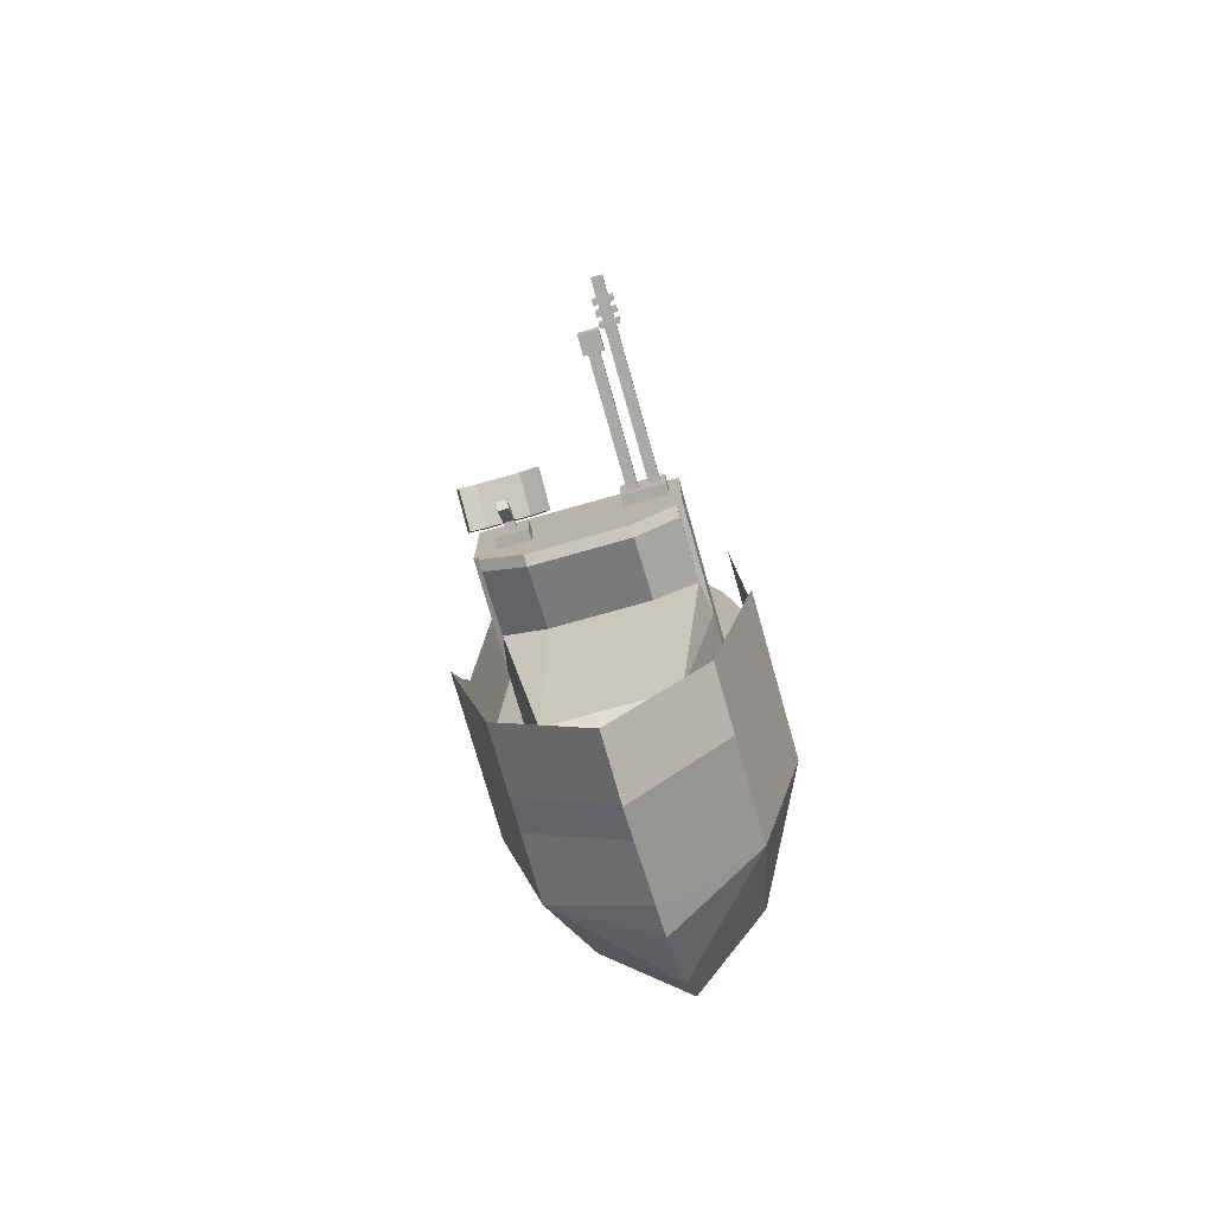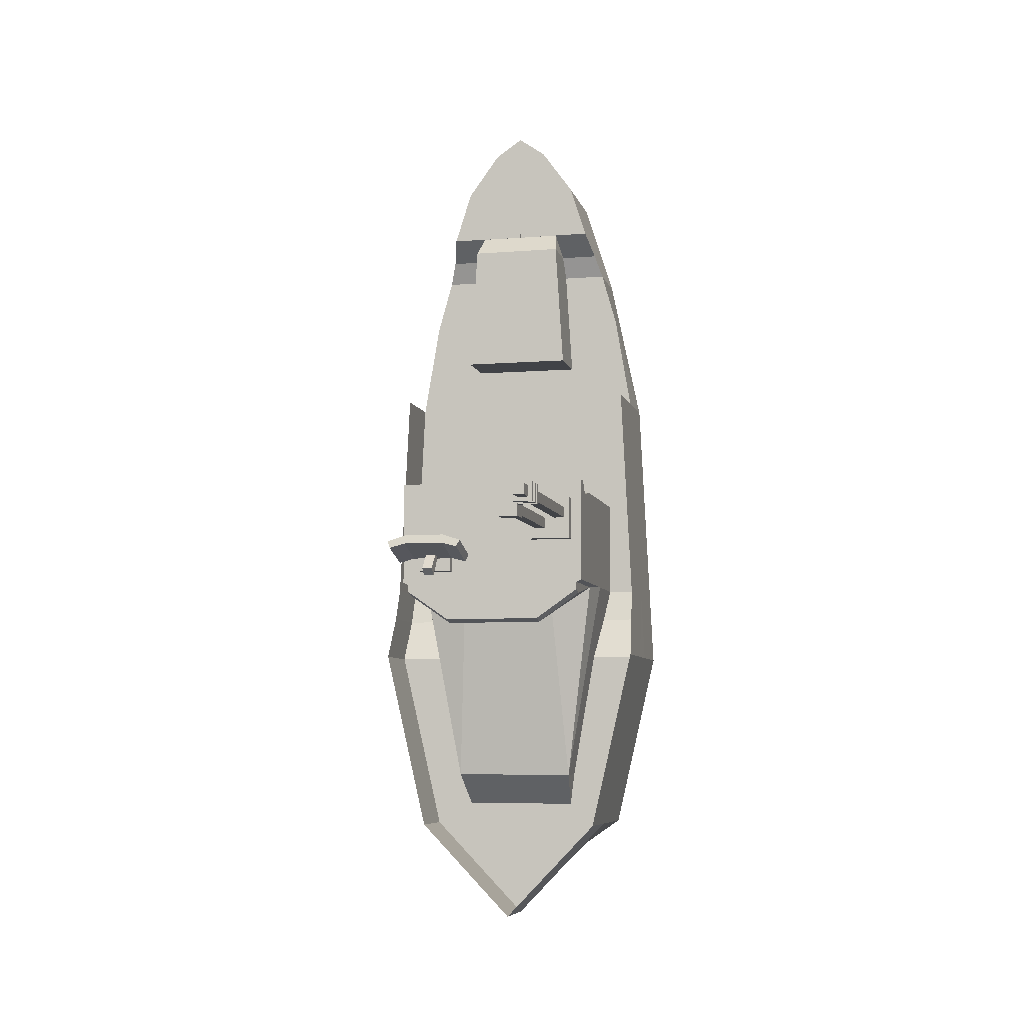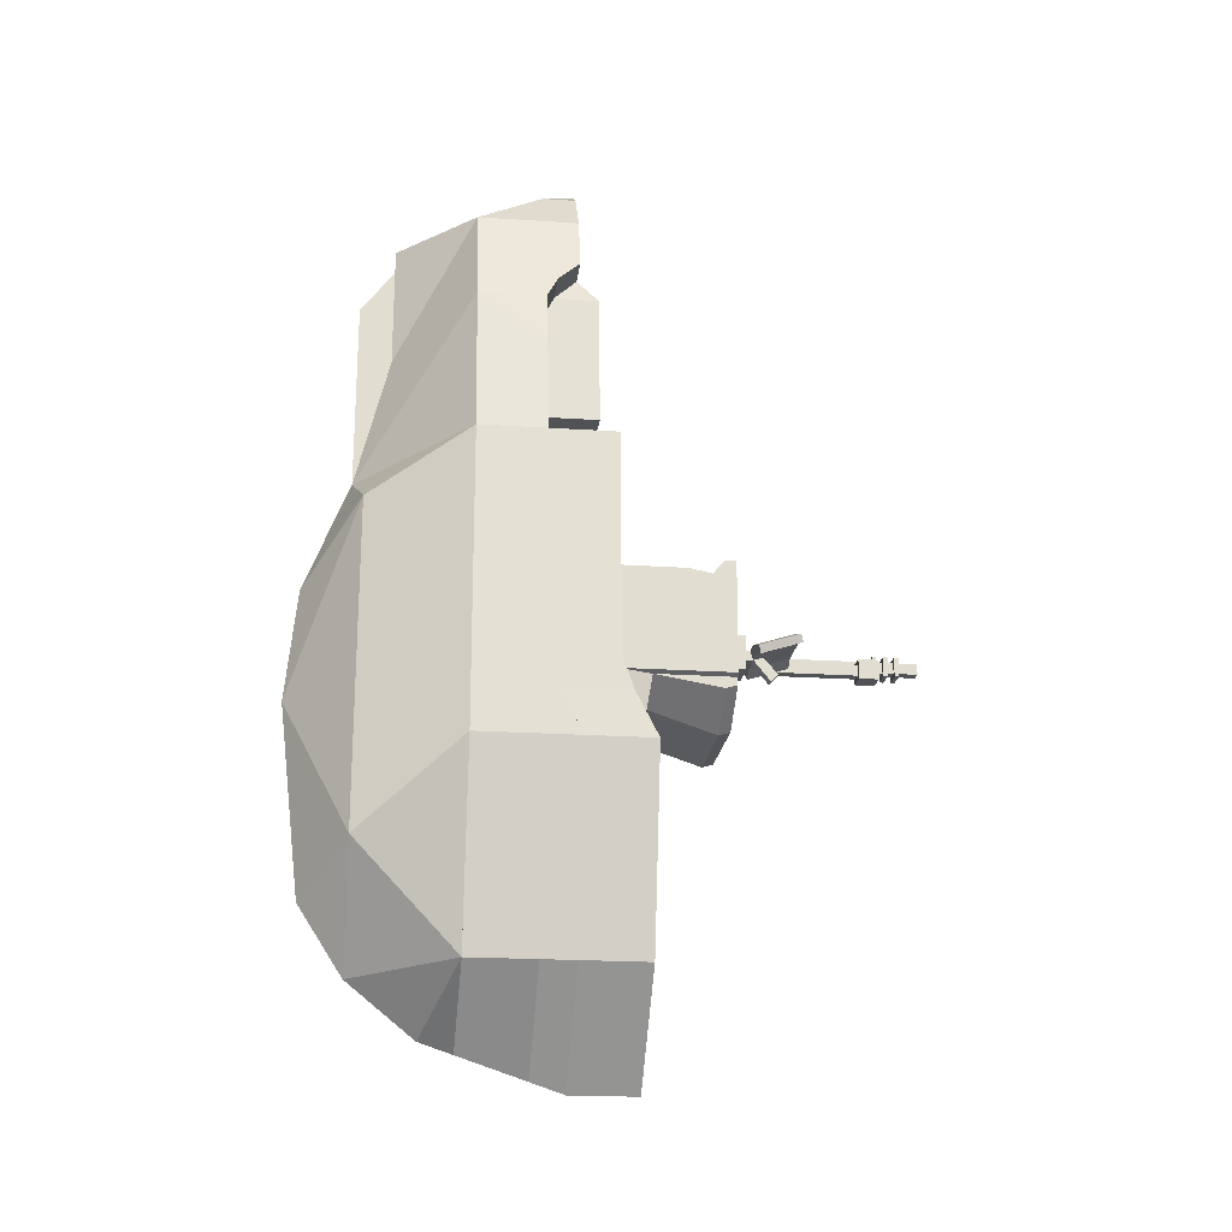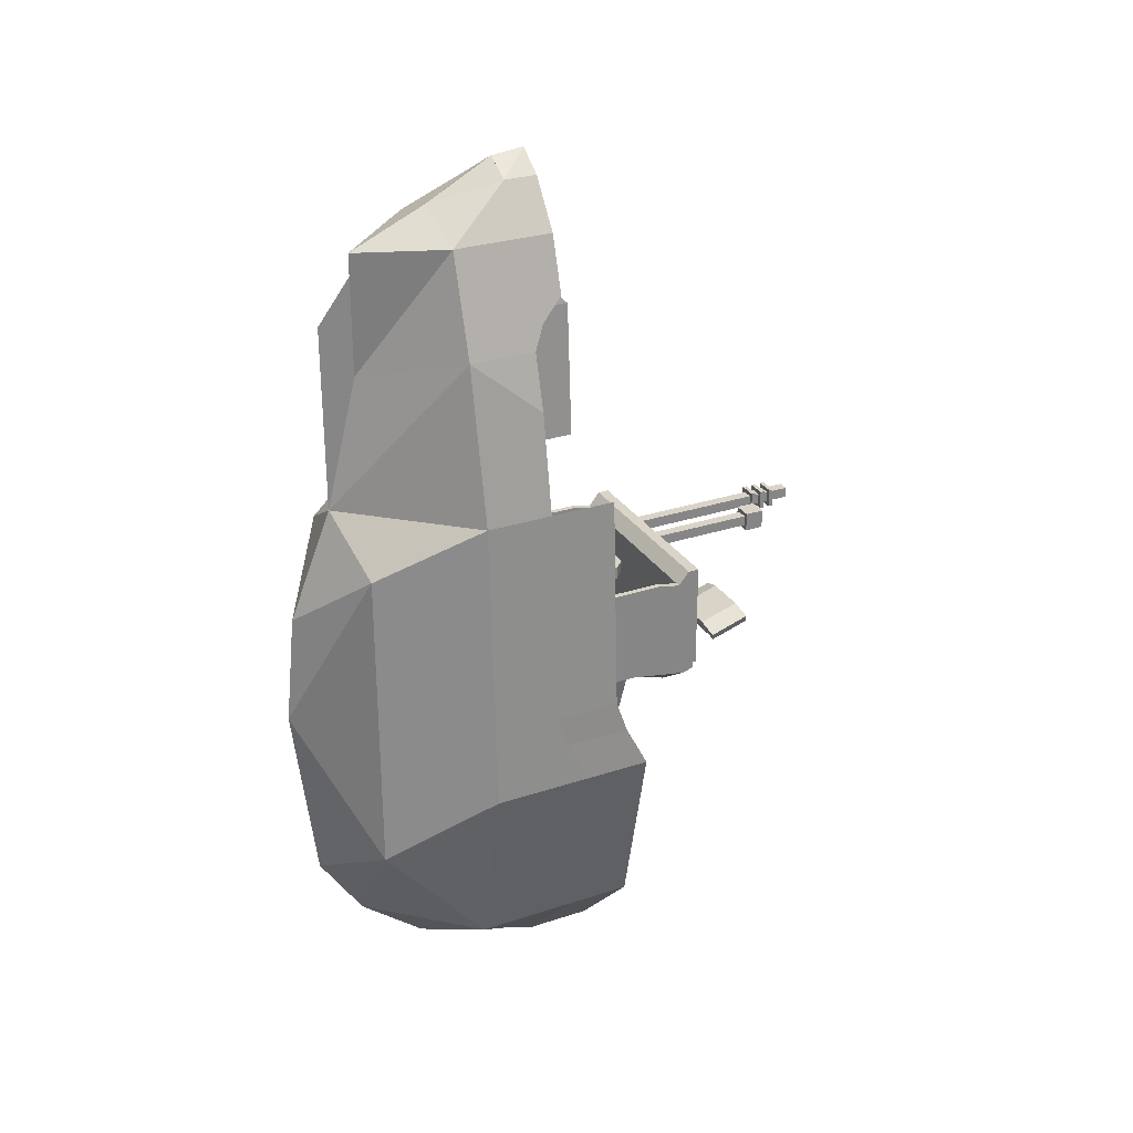
<metadata>
{"format":"obj","ext":"obj","renderer":"f3d","projection":"perspective","resolution":1024,"background":"white","views":[{"elev":-75.4,"azim":-164.2,"up":"+Z"},{"elev":-6.9,"azim":-167.0,"up":"+Z"},{"elev":-20.8,"azim":83.1,"up":"+Z"},{"elev":28.6,"azim":63.6,"up":"+Z"}]}
</metadata>
<code>
o Chair
v 0.1562 1 0.1806
v 0.1562 1 -0.0625
v 0.1562 1.148 0.1806
v 0.1562 1.148 -0.0625
v 0.1562 1.503 0.1806
v 0.09375 1.562 0.1806
v 0.1562 1.266 -0.0625
v 0.09375 1.266 -0.0625
v 0.09375 1.148 -0.0625
v 0.09375 1.266 0.1806
v 0.09375 1.148 0.1806
v 0.1562 1.266 0.1806
v 0.1562 1 0.25
v 0.1562 1.148 0.25
v 0.1562 1.503 0.25
v 0.09375 1.562 0.25
v 0.09375 1.266 0.25
v 0.09375 1.148 0.25
v 0.1562 1.266 0.25
v 0.09375 1.503 0.25
v 0.09375 1.503 0.1806
v 0.03125 1 0.1259
v 0.03125 0.875 0.1259
v 0.03125 0.875 0.06337
v 0.03125 1 0.06337
v -0.1562 1 0.1806
v -0.1562 1 -0.0625
v -0.1562 1.148 0.1806
v -0.1562 1.148 -0.0625
v -0.1562 1.503 0.1806
v -0.09375 1.562 0.1806
v -0.1562 1.266 -0.0625
v -0.09375 1.266 -0.0625
v -0.09375 1.148 -0.0625
v -0.09375 1.266 0.1806
v -0.09375 1.148 0.1806
v -0.1562 1.266 0.1806
v -0.1562 1 0.25
v -0.1562 1.148 0.25
v -0.1562 1.503 0.25
v -0.09375 1.562 0.25
v -0.09375 1.266 0.25
v -0.09375 1.148 0.25
v -0.1562 1.266 0.25
v -0.09375 1.503 0.25
v -0.09375 1.503 0.1806
v -0.03125 1 0.1259
v -0.03125 0.875 0.1259
v -0.03125 0.875 0.06337
v -0.03125 1 0.06337
f 34 36 11 9
f 35 10 11 36
f 2 27 34 9
f 31 41 16 6
f 6 21 46 31
f 35 46 21 10
f 16 41 45 20
f 42 17 20 45
f 43 39 38 13
f 13 14 18 43
f 18 17 42 43
f 4 9 8 7
f 9 4 2
f 10 12 7 8
f 3 4 7 12
f 9 11 10 8
f 3 14 13 1
f 12 19 14 3
f 5 15 19 12
f 16 15 5 6
f 17 18 14 19
f 5 21 6
f 20 15 16
f 12 10 21 5
f 19 15 20 17
f 2 4 3 1
f 48 49 24 23
f 24 25 22 23
f 22 47 48 23
f 24 49 50 25
f 38 26 1 13
f 27 2 1 26
f 33 34 29 32
f 29 34 27
f 32 37 35 33
f 32 29 28 37
f 35 36 34 33
f 38 39 28 26
f 39 44 37 28
f 44 40 30 37
f 30 40 41 31
f 39 43 42 44
f 46 30 31
f 40 45 41
f 46 35 37 30
f 45 40 44 42
f 28 29 27 26
f 47 50 49 48
o Chair Base
v 0.1562 1 0.25
v 0.1562 1 -0.0625
v 0.1562 0.75 0.25
v 0.1562 0.75 -0.0625
v -0.1562 1 0.25
v -0.1562 1 -0.0625
v -0.1562 0.75 0.25
v -0.1562 0.75 -0.0625
f 52 51 53 54
f 55 51 52 56
f 54 53 57 58
f 53 51 55 57
f 56 52 54 58
f 57 55 56 58
o Antenna Base
v -0.25 1.875 0.25
v -0.25 1.875 0
v -0.25 1.75 0.25
v -0.25 1.75 0
v -0.5 1.875 0.25
v -0.5 1.875 0
v -0.5 1.75 0.25
v -0.5 1.75 0
f 60 59 61 62
f 65 63 64 66
f 63 59 60 64
f 62 61 65 66
f 61 59 63 65
f 64 60 62 66
o Tall Antenna
v -0.4062 3 0.1875
v -0.4062 3 0.125
v -0.4062 1.875 0.1875
v -0.4062 1.875 0.125
v -0.4688 3 0.1875
v -0.4688 3 0.125
v -0.4688 1.875 0.1875
v -0.4688 1.875 0.125
v -0.3812 2.825 0.2125
v -0.3812 2.825 0.1
v -0.3812 2.8 0.2125
v -0.3812 2.8 0.1
v -0.4938 2.825 0.2125
v -0.4938 2.825 0.1
v -0.4938 2.8 0.2125
v -0.4938 2.8 0.1
v -0.3812 2.763 0.2125
v -0.3812 2.763 0.1
v -0.3812 2.737 0.2125
v -0.3812 2.737 0.1
v -0.4938 2.763 0.2125
v -0.4938 2.763 0.1
v -0.4938 2.737 0.2125
v -0.4938 2.737 0.1
v -0.3812 2.888 0.2125
v -0.3812 2.888 0.1
v -0.3812 2.862 0.2125
v -0.3812 2.862 0.1
v -0.4938 2.888 0.2125
v -0.4938 2.888 0.1
v -0.4938 2.862 0.2125
v -0.4938 2.862 0.1
f 68 67 69 70
f 73 71 72 74
f 71 67 68 72
f 70 69 73 74
f 69 67 71 73
f 72 68 70 74
f 76 75 77 78
f 81 79 80 82
f 79 75 76 80
f 78 77 81 82
f 77 75 79 81
f 80 76 78 82
f 84 83 85 86
f 89 87 88 90
f 87 83 84 88
f 86 85 89 90
f 85 83 87 89
f 88 84 86 90
f 92 91 93 94
f 97 95 96 98
f 95 91 92 96
f 94 93 97 98
f 93 91 95 97
f 96 92 94 98
o Antenna
v -0.2625 2.744 0.15
v -0.2625 2.744 0.0375
v -0.2625 2.631 0.15
v -0.2625 2.631 0.0375
v -0.375 2.744 0.15
v -0.375 2.744 0.0375
v -0.375 2.631 0.15
v -0.375 2.631 0.0375
v -0.2875 2.688 0.125
v -0.2875 2.688 0.0625
v -0.2875 1.812 0.125
v -0.2875 1.812 0.0625
v -0.35 2.688 0.125
v -0.35 2.688 0.0625
v -0.35 1.812 0.125
v -0.35 1.812 0.0625
f 100 99 101 102
f 105 103 104 106
f 103 99 100 104
f 102 101 105 106
f 101 99 103 105
f 104 100 102 106
f 108 107 109 110
f 113 111 112 114
f 111 107 108 112
f 110 109 113 114
f 109 107 111 113
f 112 108 110 114
o Dish
v 0.4622 2.131 0.009882
v 0.4622 2.147 -0.04121
v 0.4622 1.907 -0.0606
v 0.4622 1.924 -0.1117
v 0.551 1.932 -0.1372
v 0.551 2.155 -0.06676
v 0.3734 1.907 -0.0606
v 0.3734 1.924 -0.1117
v 0.5687 1.919 -0.09636
v 0.5687 2.142 -0.02588
v 0.3734 1.973 -0.09603
v 0.3734 2.055 -0.1825
v 0.3734 2.014 -0.2238
v 0.3734 1.844 -0.0625
v 0.3734 1.844 -0.1161
v 0.2253 2.131 0.009882
v 0.2253 2.147 -0.04121
v 0.2253 1.907 -0.0606
v 0.2253 1.924 -0.1117
v 0.1365 1.932 -0.1372
v 0.1365 2.155 -0.06676
v 0.3141 1.907 -0.0606
v 0.3141 1.924 -0.1117
v 0.1188 1.919 -0.09636
v 0.1188 2.142 -0.02588
v 0.3141 1.973 -0.09603
v 0.3141 2.055 -0.1825
v 0.3141 2.014 -0.2238
v 0.3141 1.844 -0.0625
v 0.3141 1.844 -0.1161
f 130 115 116 131
f 136 132 130 121
f 115 117 121 130
f 116 125 140 131
f 126 141 140 125
f 122 137 142 127
f 137 122 129 144
f 128 121 136 143
f 129 128 143 144
f 120 119 118 116
f 122 118 117 121
f 123 124 120 119
f 123 117 115 124
f 124 120 116 115
f 127 122 125 126
f 122 125 116 118
f 123 117 118 119
f 122 121 128 129
f 133 134 135 131
f 132 133 137 136
f 135 139 138 134
f 130 132 138 139
f 131 135 139 130
f 140 137 142 141
f 131 140 137 133
f 133 132 138 134
f 143 136 137 144
f 127 142 141 126
o cuboid
v 0.4375 1.875 0
v 0.4375 1.875 -0.1875
v 0.4375 1.688 0
v 0.4375 1.688 -0.1875
v 0.25 1.875 0
v 0.25 1.875 -0.1875
v 0.25 1.688 0
v 0.25 1.688 -0.1875
f 146 145 147 148
f 149 145 146 150
f 148 147 151 152
f 147 145 149 151
f 150 146 148 152
f 151 149 150 152
o Railings
v 0 1 -2.312
v -0.7055 0.8125 1
v -0.5415 1 -1.75
v -0.7875 1 -0.6875
v -0.775 0.875 -0.4375
v -0.7662 0.8125 -0.25
v 0.543 1 -1.75
v 0.7678 0.8125 -0.2494
v 0.775 0.875 -0.4375
v 0.707 0.8125 1
v 0.7891 1 -0.6875
v 0.707 1.188 1
v 0.7678 1.188 -0.2494
v 0.775 1.25 -0.4375
v 0.7891 1.375 -0.6875
v 0.543 1.375 -1.75
v 0 1.375 -2.312
v -0.5415 1.375 -1.75
v -0.7875 1.375 -0.6875
v -0.775 1.25 -0.4375
v -0.7662 1.188 -0.25
v -0.7055 1.188 1
f 160 165 164 162
f 166 165 160 161
f 167 166 161 163
f 168 167 163 159
f 169 168 159 153
f 170 169 153 155
f 171 170 155 156
f 172 171 156 157
f 173 172 157 158
f 154 174 173 158
o Back part
v -0.2656 1.125 2
v -0.3125 1.125 1.25
v -0.2656 0.875 2
v -0.3125 0.875 1.25
v -0.2188 0.875 2.25
v 0.2656 1.125 2
v 0.3125 1.125 1.25
v 0.2656 0.875 2
v 0.3125 0.875 1.25
v 0.2188 0.875 2.25
v 0.2656 0.375 2
v -0.2656 0.375 2
v 0.3125 0.375 1.25
v -0.3125 0.375 1.25
v 0.2188 0.375 2.25
v -0.2188 0.375 2.25
f 175 180 181 176
f 187 185 186 188
f 176 181 183 178
f 186 185 189 190
f 184 180 175 179
f 177 175 176 178
f 175 177 179
f 181 180 182 183
f 184 182 180
f 185 187 183 182
f 188 186 177 178
f 187 188 178 183
f 189 185 182 184
f 190 189 184 179
f 186 190 179 177
o Cockpit
v -0.3531 1.188 -1.438
v -0.5625 1.188 -0.25
v -0.3531 0.8125 -1.438
v -0.5625 0.8125 -0.25
v -0.3062 0.8125 -1.812
v 0.3531 1.188 -1.438
v 0.5625 1.188 -0.25
v 0.3531 0.8125 -1.438
v 0.5625 0.8125 -0.25
v 0.3 0.8125 -1.812
v 0.2827 0.8142 -0.375
v -0.2806 0.8131 -0.375
v 0.2813 1.375 -0.375
v 0.5625 1.562 -0.25
v -0.5625 1.562 -0.25
v -0.5625 0.8125 0.3125
v -0.5625 1.188 0.3125
v -0.5625 1.562 0.3125
v 0.5625 1.188 0.3125
v 0.5625 0.8125 0.3125
v 0.5625 1.562 0.3125
v 0.5313 1.188 0.3125
v 0.5313 0.8125 0.3125
v 0.5313 1.562 0.3125
v -0.5312 1.562 0.3125
v -0.5312 1.188 0.3125
v -0.5312 0.8125 0.3125
v -0.5312 1.375 -0.2641
v 0.5312 0.8125 -0.2641
v 0.5312 1.375 -0.2641
v -0.5312 0.8125 -0.2641
v -0.2835 1.375 -0.375
v 0.2812 1.75 -0.5
v 0.5312 1.75 -0.3266
v -0.2835 1.75 -0.5
v -0.5312 1.75 -0.3266
v -0.5312 1.562 -0.2641
v -0.5312 1.188 -0.2641
v 0.5312 1.188 -0.2641
v 0.5312 1.562 -0.2641
v 0.5313 1.688 0.2875
v 0.5625 1.688 0.2875
v -0.5312 1.688 0.2875
v -0.5625 1.688 0.2875
v 0.5313 1.75 0.3627
v 0.5625 1.75 0.3627
v -0.5312 1.75 0.3627
v -0.5625 1.75 0.3627
v 0.5625 1.75 -0.25
v 0.5312 1.75 -0.2641
v -0.5625 1.75 -0.25
v -0.5312 1.75 -0.2641
v 0.2812 1.812 -0.4813
v -0.2835 1.812 -0.4812
v -0.5312 1.812 -0.3078
v -0.5312 1.812 -0.2641
v -0.5625 1.812 -0.25
v -0.5625 1.812 0.3627
v 0.5313 1.812 0.3627
v -0.5312 1.812 0.3627
v 0.5625 1.812 0.3627
v 0.5625 1.812 -0.25
v 0.5312 1.812 -0.3078
v 0.5312 1.812 -0.2641
v 0.2827 0.8142 -0.375
v -0.2806 0.8131 -0.375
v 0.5313 0.8125 0.3125
v -0.5312 0.8125 0.3125
v 0.5312 0.8125 -0.2641
v -0.5313 0.8125 -0.2641
v 0.5313 0.875 0.3125
v -0.5312 0.875 0.3125
v 0.5312 0.875 -0.2641
v -0.5313 0.875 -0.2641
v -0.2806 0.8756 -0.375
v 0.2827 0.8767 -0.375
f 192 191 193 194
f 195 193 191
f 198 193 195 200
f 195 191 196 200
f 198 196 197 199
f 198 200 196
f 202 201 203 222
f 202 193 198 201
f 222 203 196 191
f 194 206 207 192
f 207 208 205 192
f 197 209 210 199
f 211 209 197 204
f 209 212 213 210
f 214 212 209 211
f 216 215 208 207
f 206 217 216 207
f 202 221 193
f 221 194 193
f 218 191 192
f 203 220 196
f 220 197 196
f 199 219 198
f 219 201 198
f 218 222 191
f 203 223 224 220
f 225 223 203 222
f 218 226 225 222
f 205 227 218 192
f 220 230 204 197
f 224 230 220
f 218 227 226
f 212 229 219 213
f 221 228 216 217
f 216 228 218
f 216 218 227 215
f 201 219 229 203
f 220 229 212 230
f 214 230 212
f 229 220 203
f 221 202 222 228
f 218 228 222
f 232 231 214 211
f 215 233 234 208
f 236 235 231 232
f 233 237 238 234
f 240 239 204 230
f 205 241 242 227
f 230 224 240
f 226 227 242
f 232 211 204 239
f 239 236 232
f 230 214 231 240
f 205 208 234 241
f 233 215 227 242
f 241 234 238
f 233 231 235 237
f 240 231 233 242
f 240 242 226 224
f 224 226 225 223
f 244 243 223 225
f 223 243 253 224
f 226 245 244 225
f 242 246 245 226
f 241 247 246 242
f 238 248 247 241
f 235 249 250 237
f 237 250 248 238
f 251 249 235 236
f 252 251 236 239
f 224 253 254 240
f 254 252 239 240
f 254 253 245 246
f 244 245 253 243
f 246 247 248 250
f 252 254 249 251
f 249 254 246 250
f 257 259 255 256
f 256 260 258 257
f 261 263 266 265
f 265 264 262 261
f 258 257 261 262
o Basic Shell
v 0 0.8125 1.562
v 0 0.8125 1.875
v 0 0.875 2
v 0 1 2.8
v 0 0 2.375
v 0 0 1.688
v 0 0.875 -0.4375
v 0 1 -0.6875
v 0 1 -2.312
v 0 0.25 -2.062
v 0 -0.375 -1.375
v 0 -0.5 -0.3125
v 0 -0.4375 0.3125
v 0 -0.1875 0.9375
v -0.4375 -0.125 0.6875
v -0.4375 -0.125 -1.125
v 0 -0.125 -1.76
v -0.7055 0.8125 1
v -0.7875 0.8125 -0.6875
v -0.522 0.8125 1.875
v -0.3435 0.8125 2.436
v -0.5415 0.8125 -1.75
v -0.1576 0.8125 2.692
v -0.7055 0.4375 1
v -0.7875 0.4375 -0.6875
v -0.522 0.4375 1.875
v -0.3435 0.4375 2.436
v -0.5415 0.4375 -1.75
v 0 1 2.125
v -0.5415 1 -1.75
v -0.7875 1 -0.6875
v 0 1 -1.75
v -0.775 0.875 -0.4375
v -0.7662 0.8125 -0.25
v 0 0.8125 -0.25
v -0.7753 0.8125 -0.437
v 0 0.8125 1.001
v -0.6105 0.8125 1.56
v -0.4818 0.8125 2.001
v -0.4418 0.8125 2.127
v -0.4818 0.875 2.001
v -0.4418 1 2.127
v -0.3435 1 2.436
v 0 1 2.436
v 0 1 2.692
v -0.1576 1 2.692
v 0.000258 0.8129 2.778
v 0 -0.1875 2
v 0 0 2.248
v 0.4375 -0.125 0.6875
v 0.4375 -0.125 -1.125
v 0.543 0.8125 -1.75
v 0.1576 0.8125 2.692
v 0.543 0.4375 -1.75
v 0.543 1 -1.75
v 0.0007759 0.8125 -2.25
v 0.0007759 0.4375 -2.125
v 0.0007758 0.4375 2.573
v 0.3451 0.4375 2.436
v 0.7678 0.8125 -0.2494
v 0.7769 0.8125 -0.4369
v 0.7891 0.8125 -0.6875
v 0.3451 0.8125 2.436
v 0.5235 0.8125 1.875
v 0.5235 0.4375 1.875
v 0.775 0.875 -0.4375
v 0.707 0.8125 1
v 0.7891 0.4375 -0.6875
v 0.707 0.4375 1
v 0.7891 1 -0.6875
v 0.6113 0.8125 1.563
v 0.4826 0.8125 2.004
v 0.4433 0.8125 2.127
v 0.4826 0.875 2.004
v 0.4433 1 2.127
v 0.3451 1 2.436
v 0.1572 1 2.692
f 317 283 282
f 282 281 316 317
f 281 280 316
f 288 318 322
f 285 328 318 288
f 320 323 294
f 291 334 320 294
f 325 331 292 293
f 324 325 293
f 292 331 335 290
f 290 335 334 291
f 271 324 293
f 293 324 289
f 289 287 293
f 294 291 285 288
f 288 322 323 294
f 323 276 294
f 276 283 294
f 282 294 283
f 292 272 293
f 292 280 272
f 290 280 292
f 290 281 280
f 279 280 281
f 282 281 290 291
f 282 291 294
f 277 282 283
f 279 281 278
f 278 282 277
f 282 278 281
f 296 298 275
f 297 274 298 296
f 296 275 322 288
f 288 285 297 296
f 299 273 274 297
f 290 284 300
f 268 272 280 267
f 274 277 283 298
f 283 275 298
f 277 274 273
f 278 301 279
f 326 285 301
f 273 299 300 301
f 326 327 285
f 327 328 285
f 300 302 291 290
f 302 285 291
f 285 302 301
f 302 300 301
f 285 302 299 297
f 302 300 299
f 303 267 280 279
f 279 301 303
f 284 303 301 300
f 304 290 292 286
f 304 284 290
f 303 284 304 267
f 304 286 268 267
f 307 269 268 286
f 308 295 269 307
f 271 269 295 310
f 309 310 295 308
f 310 311 271
f 312 311 310 309
f 311 312 270
f 311 270 313
f 287 289 313 329
f 289 313 270
f 313 289 324
f 289 270 312
f 312 309 287 289
f 308 306 287 309
f 305 306 308 307
f 305 286 292
f 306 293 287
f 306 305 292 293
f 286 305 307
f 293 272 315
f 315 271 293
f 269 271 315 268
f 315 272 268
f 272 315 314 280
f 320 283 276
f 283 320 317
f 279 316 280
f 317 277 283
f 279 278 316
f 277 317 278
f 278 317 316
f 298 321 275
f 313 319 270
f 280 331 272
f 271 325 324
f 319 324 325
f 322 318 320 323
f 320 276 323
f 328 334 320 318
f 325 329 319
f 272 331 325
f 280 335 331
f 335 280 316
f 334 335 316 317
f 317 320 334
f 274 336 321 298
f 322 275 321 318
f 336 328 318 321
f 273 332 336 274
f 326 333 335
f 326 332 273 301
f 327 334 328
f 334 327 326 335
f 327 328 336 332
f 326 327 332
f 303 333 326 301
f 335 333 337 331
f 337 330 331
f 267 337 333 303
f 267 268 330 337
f 331 330 338
f 331 338 339 325
f 339 329 325
f 268 269 340 330
f 340 269 295 341
f 310 342 341 295
f 329 342 319
f 270 319 343
f 319 342 343
f 342 310 311 343
f 343 311 270
f 324 271 311
f 313 324 311
f 313 319 329
f 324 319 313
f 329 339 341 342
f 338 340 341 339
f 340 338 330
f 272 325 315
f 325 271 315

</code>
